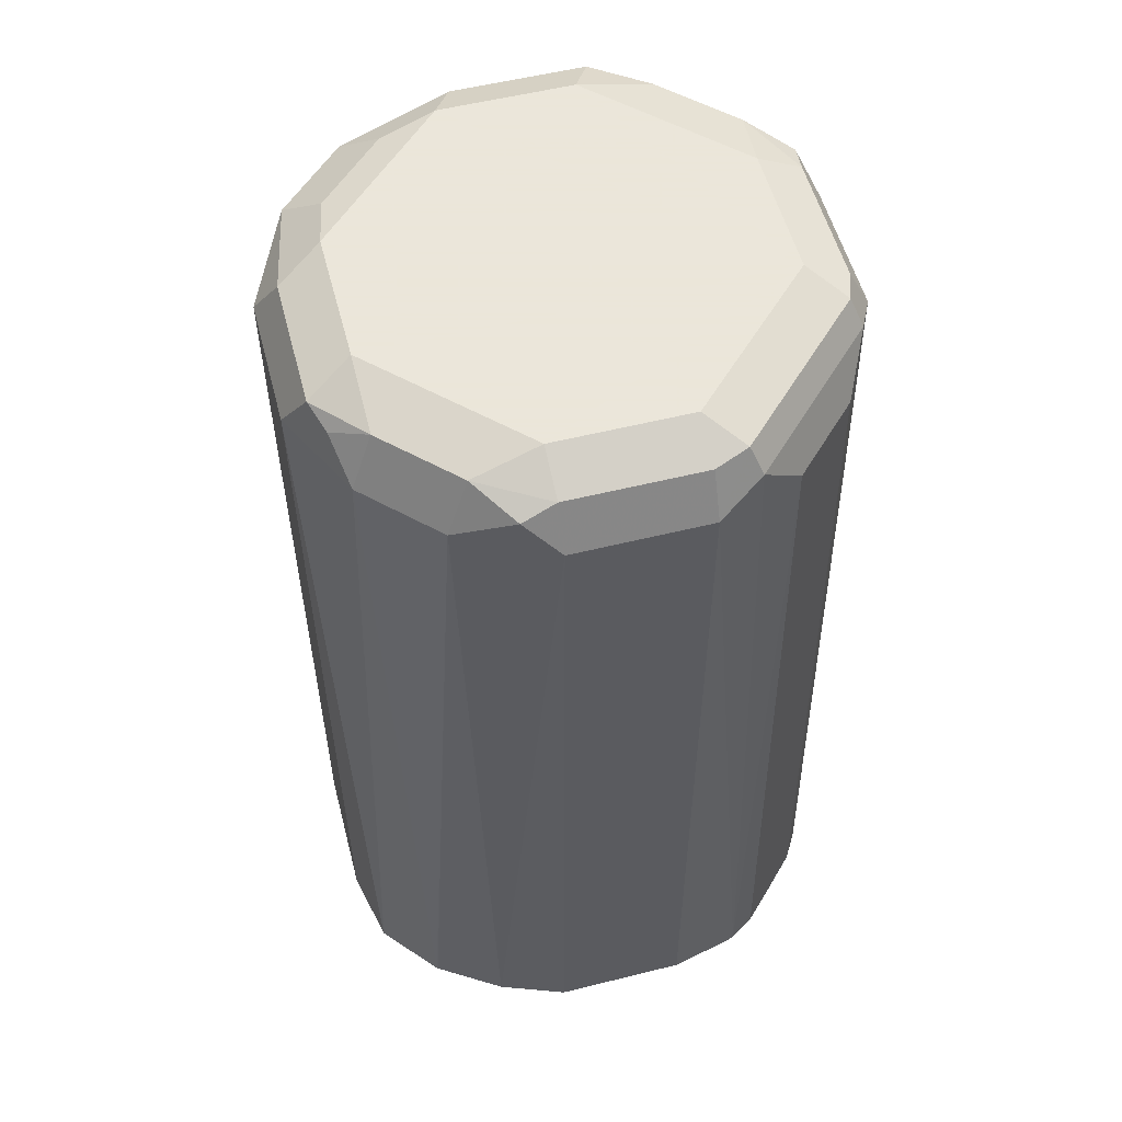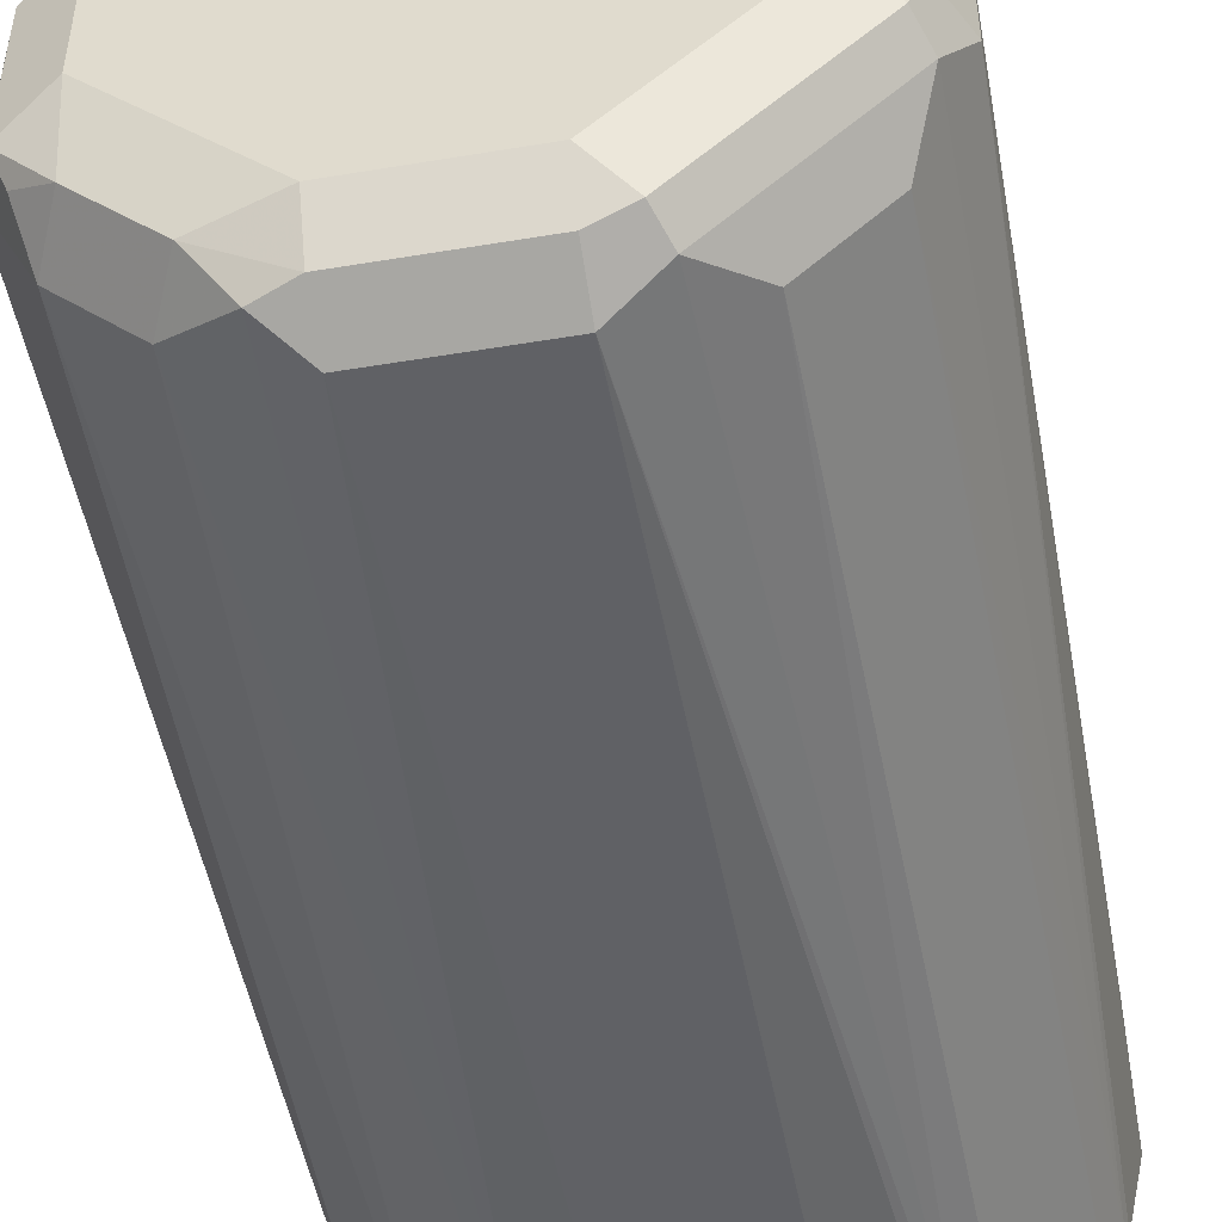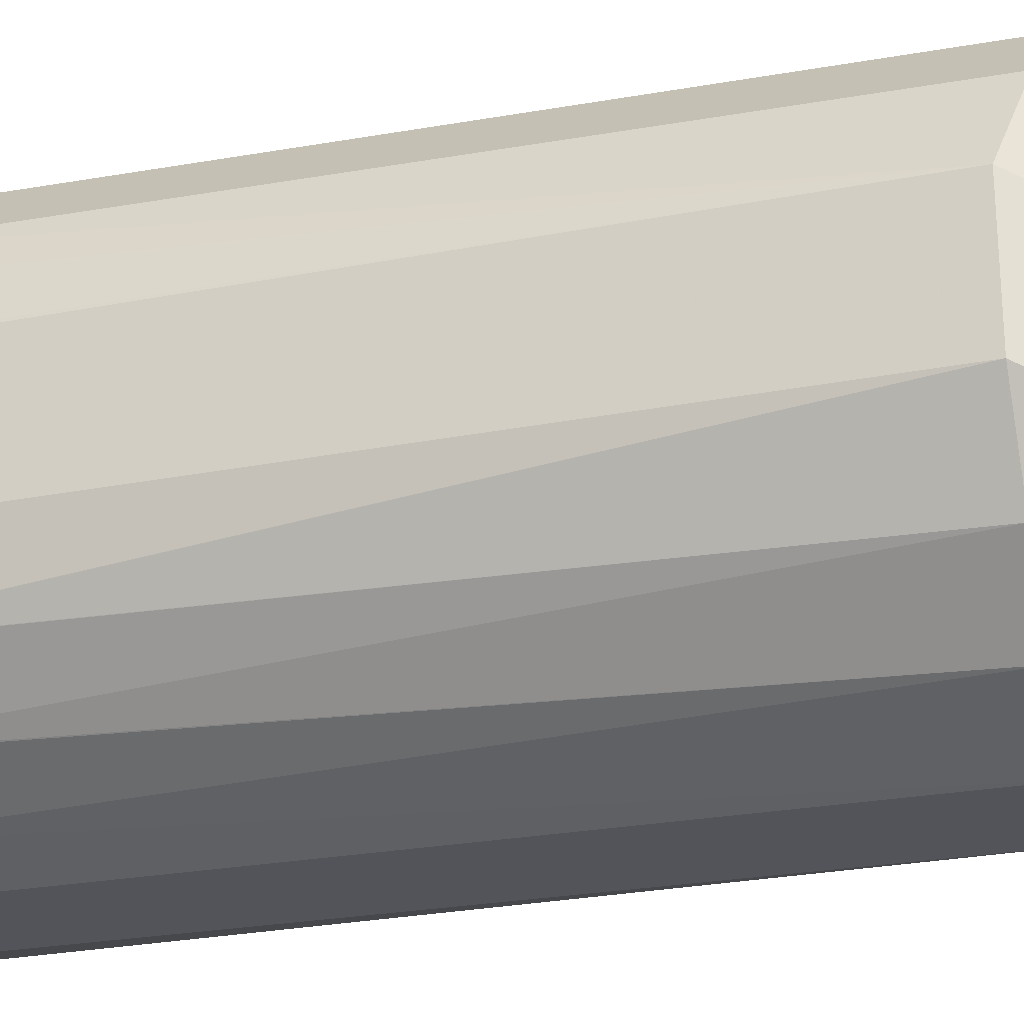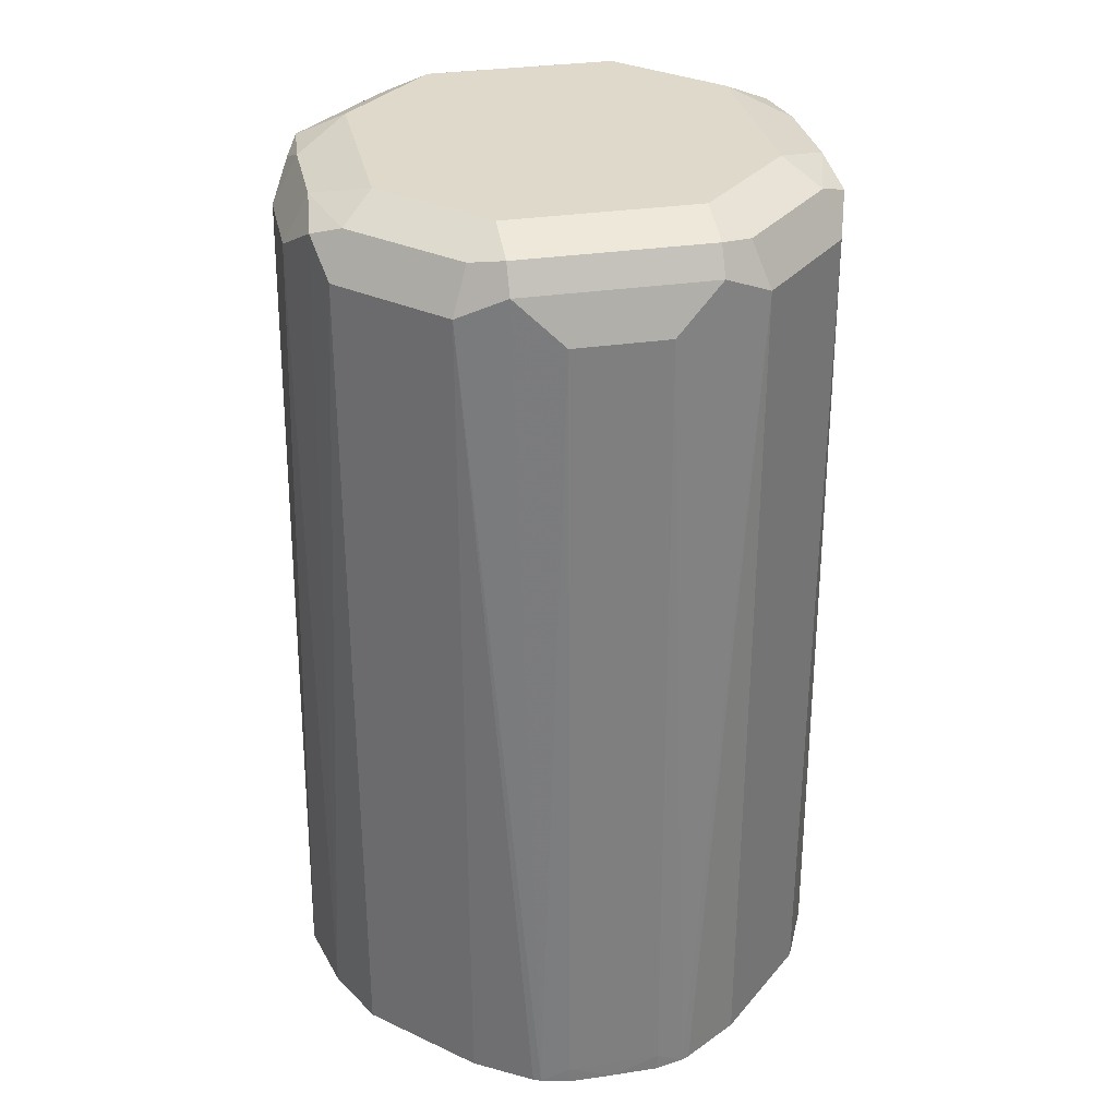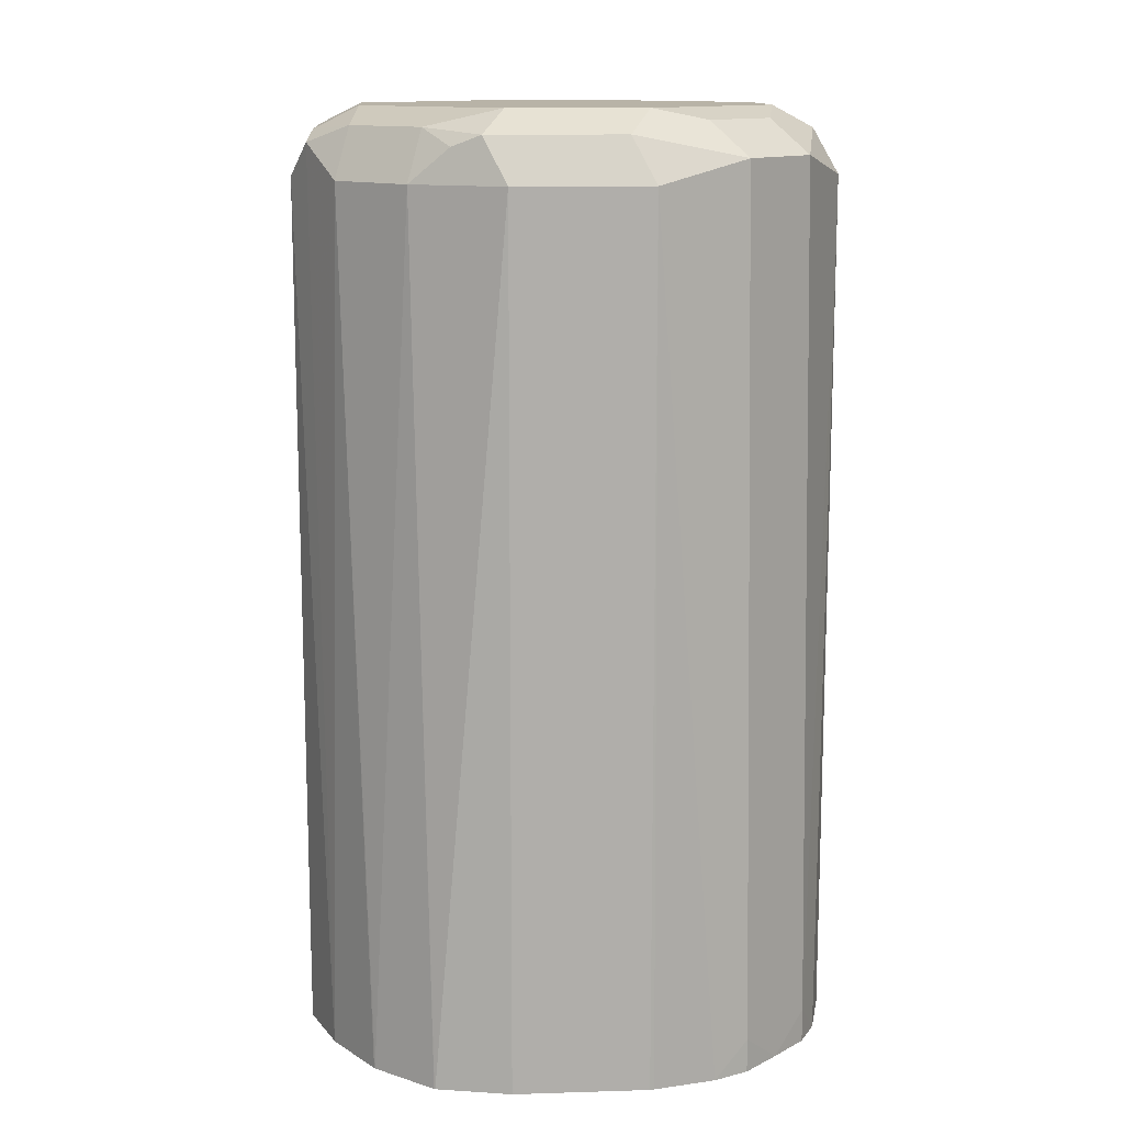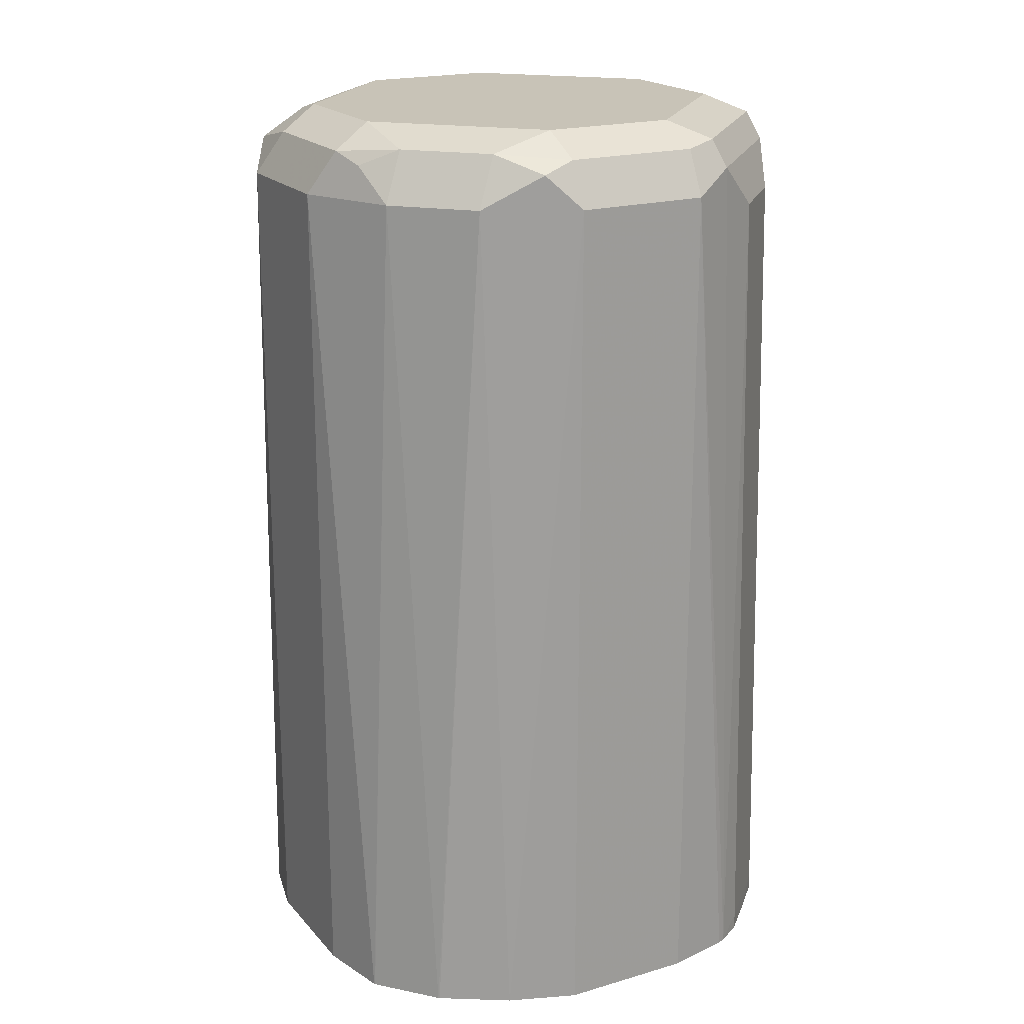
<metadata>
{"format":"obj","ext":"obj","renderer":"f3d","projection":"perspective","resolution":1024,"background":"white","views":[{"elev":55.0,"azim":165.3,"up":"+Y"},{"elev":-49.2,"azim":-169.5,"up":"+Z"},{"elev":-23.8,"azim":108.4,"up":"+Z"},{"elev":31.8,"azim":-146.8,"up":"+Y"},{"elev":12.7,"azim":-4.1,"up":"+Y"},{"elev":19.7,"azim":151.5,"up":"+Y"}]}
</metadata>
<code>
v -0.08262 0.6607 -0.0209
v -0.07808 0.6607 -0.04131
v -0.08262 0.6607 0.02065
v -0.08262 0.9294 -0.02065
v -0.07715 0.6607 -0.04369
v -0.07494 0.6607 0.04155
v -0.08262 0.9294 0.02065
v -0.07573 0.9432 -0.02065
v -0.07228 0.9449 -0.03097
v -0.07573 0.9363 -0.03442
v -0.07228 0.6661 -0.05163
v -0.07228 0.6607 -0.05163
v -0.06884 0.9226 -0.04818
v -0.06234 0.6607 0.06171
v -0.06884 0.9294 0.04818
v -0.07744 0.9398 0.03097
v -0.07573 0.9432 0.02065
v -0.06197 0.9501 -0.02065
v -0.03097 0.9449 -0.07228
v -0.03442 0.9363 -0.07573
v -0.05163 0.6661 -0.07228
v -0.06221 0.6607 -0.06184
v -0.04818 0.9226 -0.06884
v -0.06205 0.6607 0.06205
v -0.04818 0.9294 0.06884
v -0.06454 0.9449 0.04131
v -0.06197 0.9501 0.02065
v -0.02065 0.9501 -0.06197
v -0.02065 0.9432 -0.07573
v -0.02065 0.9294 -0.08262
v -0.04369 0.6607 -0.07715
v -0.05163 0.6607 -0.07228
v -0.06184 0.6607 -0.06221
v -0.04421 0.6607 0.07731
v -0.02065 0.9294 0.08262
v -0.03613 0.9398 0.07228
v -0.04388 0.9449 0.06197
v -0.04403 0.6607 0.07743
v -0.02065 0.9501 0.06197
v 0.02065 0.9501 -0.06197
v 0.02065 0.9432 -0.07573
v 0.02065 0.9294 -0.08262
v -0.0209 0.6607 -0.08262
v -0.04131 0.6607 -0.07808
v 0.02065 0.9294 0.08262
v -0.02753 0.9432 0.07573
v -0.04385 0.6607 0.07751
v -0.0209 0.6607 0.08262
v 0.02065 0.9501 0.06197
v 0.06197 0.9501 -0.02065
v 0.04131 0.9449 -0.06454
v 0.03097 0.9398 -0.07744
v 0.04155 0.6607 -0.07494
v 0.02065 0.6607 -0.08262
v 0.04818 0.9363 0.06884
v 0.03097 0.9398 0.07228
v 0.01376 0.9432 0.07573
v 0.02065 0.6607 0.08262
v 0.02193 0.6607 0.08236
v 0.04105 0.6607 0.07757
v 0.05163 0.6713 0.07228
v 0.06197 0.9501 0.02065
v 0.03786 0.9467 0.05852
v 0.07573 0.9432 -0.02753
v 0.06197 0.9449 -0.04388
v 0.04818 0.9294 -0.06884
v 0.06171 0.6607 -0.06234
v 0.06884 0.9363 0.04818
v 0.05163 0.6607 0.07228
v 0.06208 0.6607 0.06208
v 0.07228 0.6713 0.05163
v 0.05852 0.9467 0.03786
v 0.07228 0.9398 0.03097
v 0.07573 0.9432 0.01376
v 0.08262 0.9294 -0.02065
v 0.07228 0.9398 -0.03613
v 0.06884 0.9294 -0.04818
v 0.06205 0.6607 -0.06205
v 0.08262 0.9294 0.02065
v 0.07228 0.6607 0.05163
v 0.07757 0.6607 0.04105
v 0.08262 0.6607 -0.0209
v 0.07751 0.6607 -0.04385
v 0.07743 0.6607 -0.04403
v 0.07731 0.6607 -0.04421
v 0.08236 0.6607 0.02193
v 0.08262 0.6607 0.02065
f 1 2 5
f 39 46 57
f 39 57 49
f 40 50 65
f 40 65 51
f 40 51 41
f 41 51 52
f 41 52 42
f 42 52 53
f 42 53 54
f 45 55 56
f 45 56 57
f 45 58 59
f 45 59 60
f 45 60 61
f 45 61 55
f 49 57 56
f 49 56 55
f 37 46 39
f 36 46 37
f 35 58 45
f 35 48 58
f 25 36 37
f 25 34 38
f 25 38 35
f 26 37 39
f 26 39 27
f 28 40 41
f 28 41 29
f 29 41 42
f 49 55 63
f 29 42 30
f 30 54 43
f 30 43 44
f 30 44 31
f 35 45 57
f 35 57 46
f 35 46 36
f 35 38 47
f 35 47 48
f 30 42 54
f 25 35 36
f 49 63 72
f 50 62 74
f 66 78 67
f 68 79 73
f 68 71 79
f 70 80 71
f 71 80 81
f 71 81 79
f 73 79 74
f 75 82 83
f 75 83 84
f 75 84 77
f 75 77 76
f 75 79 87
f 75 87 82
f 77 84 85
f 77 85 78
f 79 81 86
f 79 86 87
f 66 77 78
f 65 76 77
f 64 79 75
f 64 74 79
f 50 74 64
f 50 64 65
f 51 65 77
f 51 77 66
f 51 66 52
f 52 66 53
f 53 66 67
f 55 68 72
f 49 72 62
f 55 61 71
f 60 69 61
f 61 69 70
f 61 70 71
f 62 72 68
f 62 68 73
f 62 73 74
f 64 75 76
f 64 76 65
f 55 71 68
f 24 34 25
f 55 72 63
f 21 32 33
f 1 60 59
f 1 59 58
f 1 58 48
f 1 48 47
f 1 47 38
f 1 38 34
f 1 34 24
f 1 24 14
f 1 14 6
f 1 6 3
f 1 3 7
f 1 7 4
f 1 4 2
f 2 4 5
f 3 6 7
f 4 7 17
f 4 17 8
f 1 69 60
f 1 70 69
f 1 80 70
f 1 81 80
f 21 23 31
f 1 5 12
f 1 12 22
f 1 22 33
f 1 33 32
f 1 32 31
f 1 31 44
f 1 44 43
f 4 8 9
f 1 43 54
f 1 53 67
f 1 67 78
f 1 78 85
f 1 85 84
f 1 84 83
f 1 83 82
f 1 82 87
f 1 86 81
f 1 54 53
f 4 9 10
f 1 87 86
f 5 11 12
f 15 25 37
f 15 37 26
f 15 26 16
f 15 24 25
f 16 26 17
f 17 26 27
f 18 27 39
f 18 39 49
f 14 24 15
f 18 62 50
f 18 40 28
f 19 28 29
f 19 29 30
f 19 30 20
f 20 30 31
f 20 31 23
f 4 10 5
f 21 31 32
f 18 50 40
f 11 23 21
f 18 49 62
f 11 22 12
f 5 13 11
f 11 13 23
f 6 14 15
f 6 15 16
f 6 16 7
f 7 16 17
f 8 27 18
f 8 18 9
f 8 17 27
f 5 10 13
f 9 28 19
f 9 19 20
f 9 20 10
f 10 20 23
f 10 23 13
f 11 21 33
f 9 18 28
f 11 33 22

</code>
